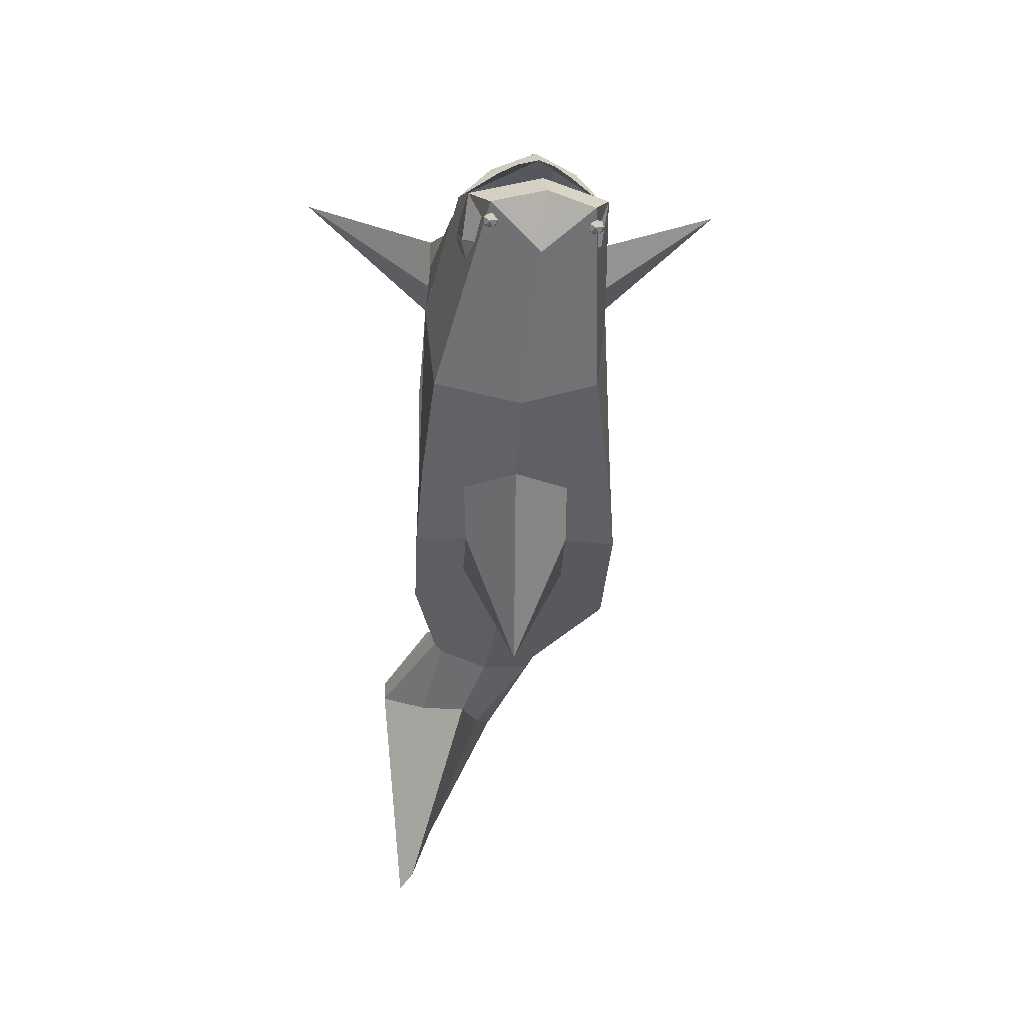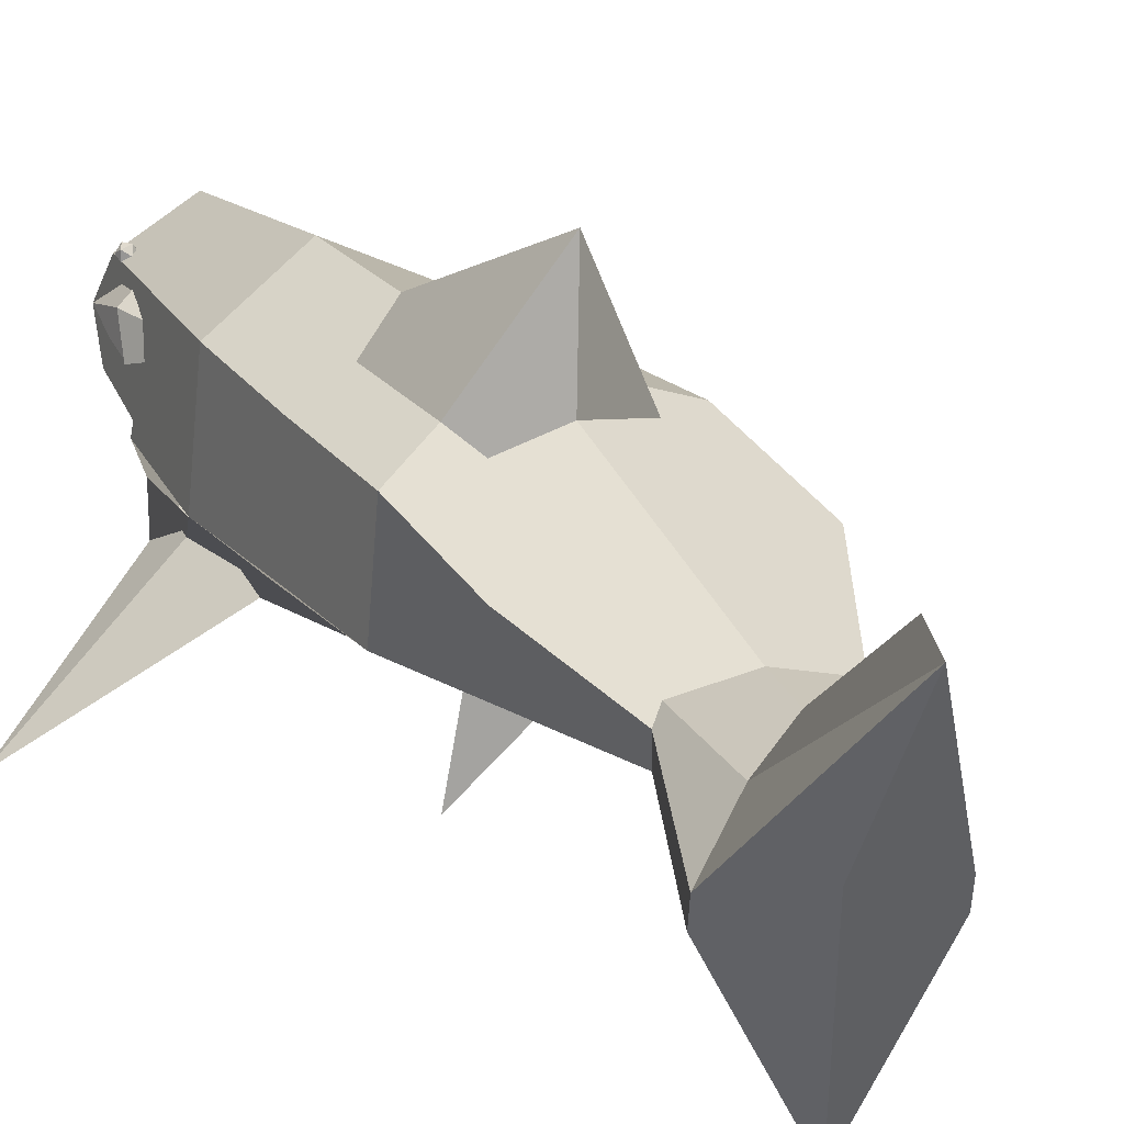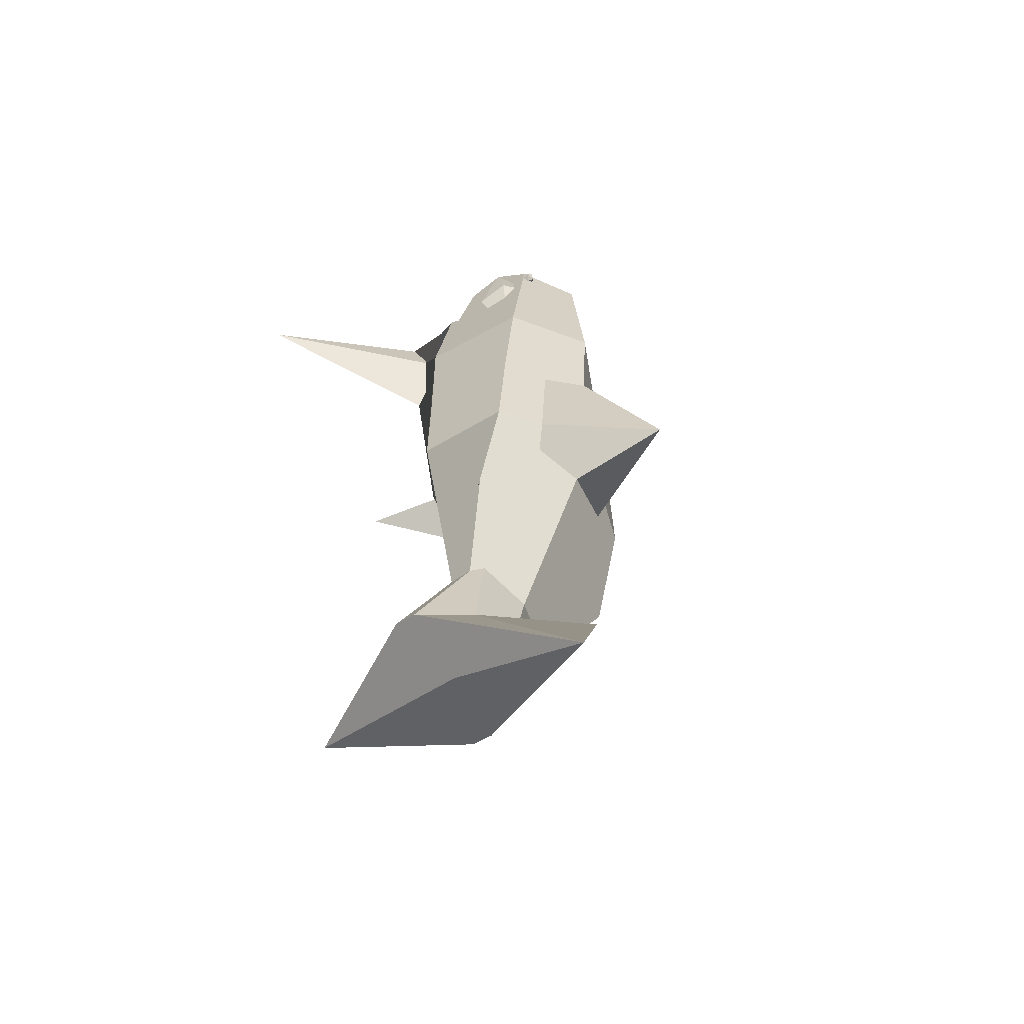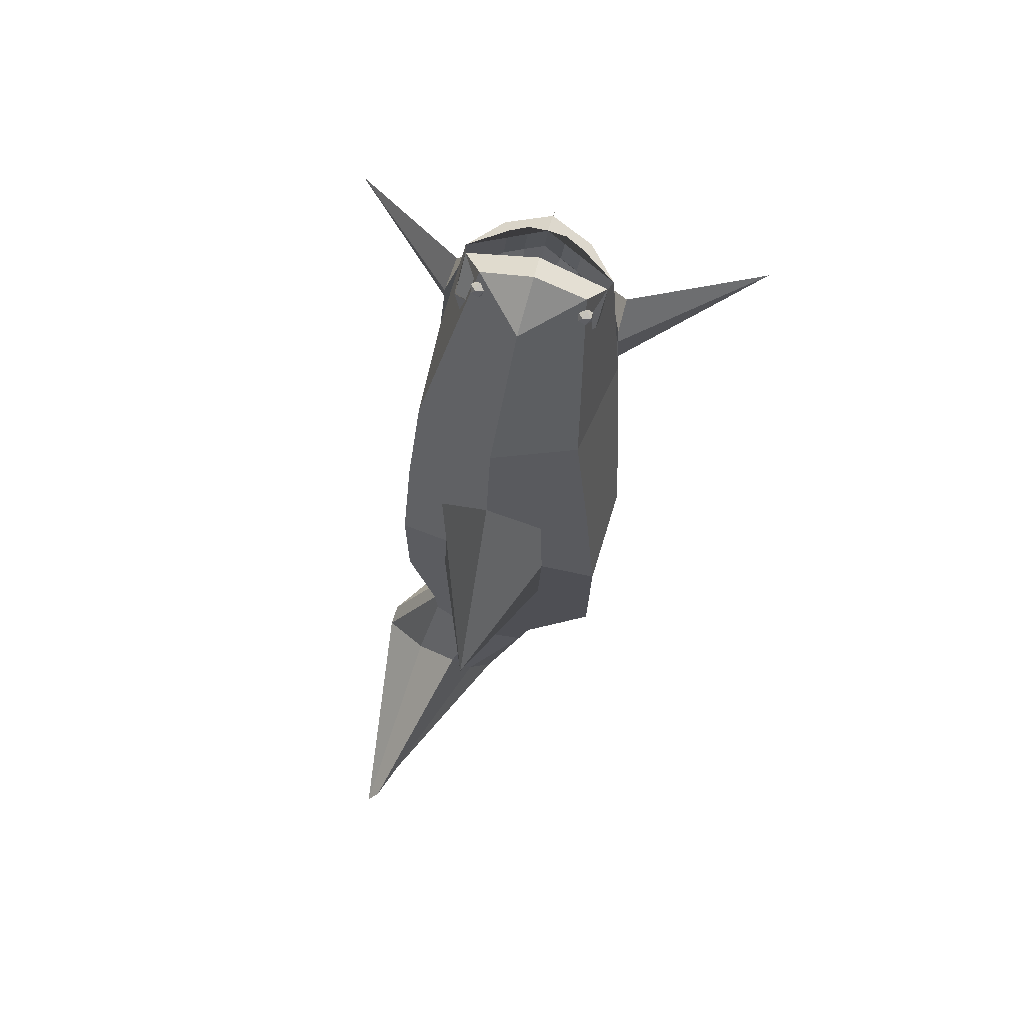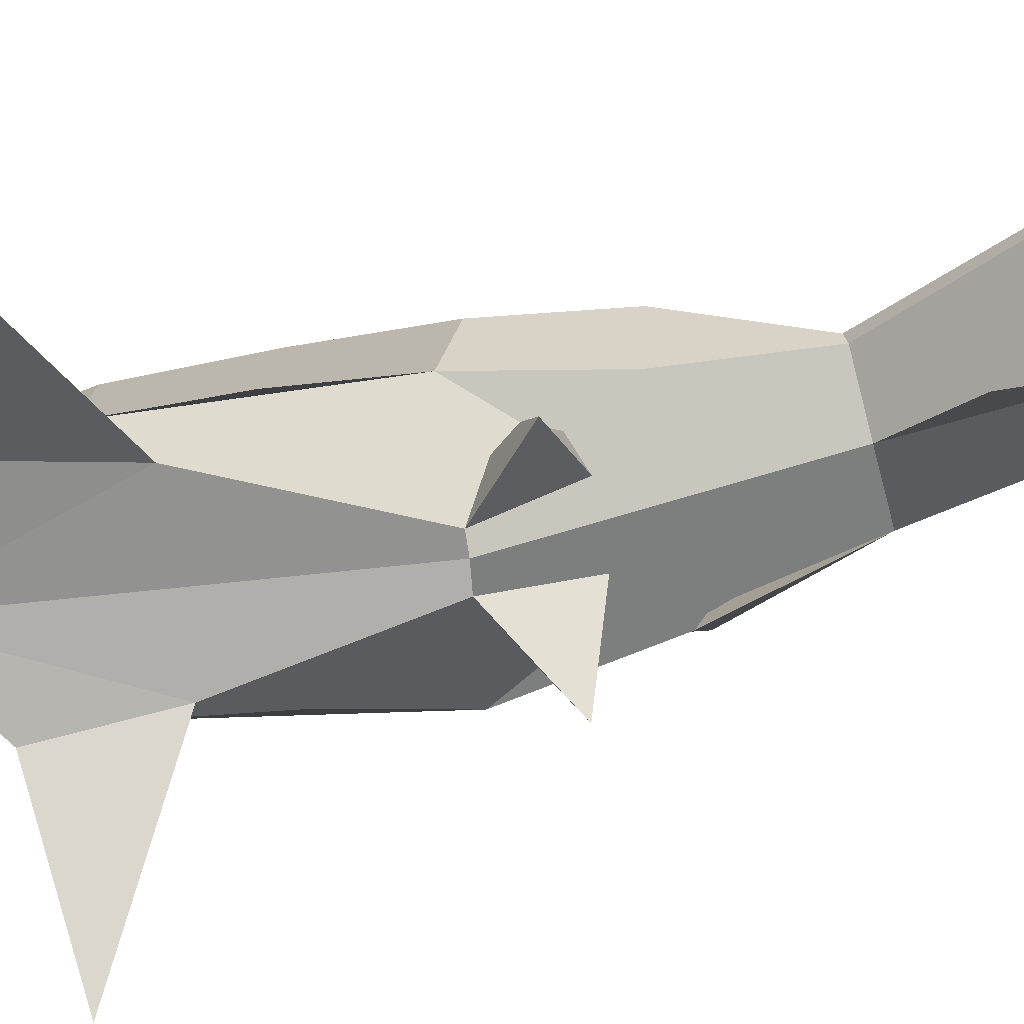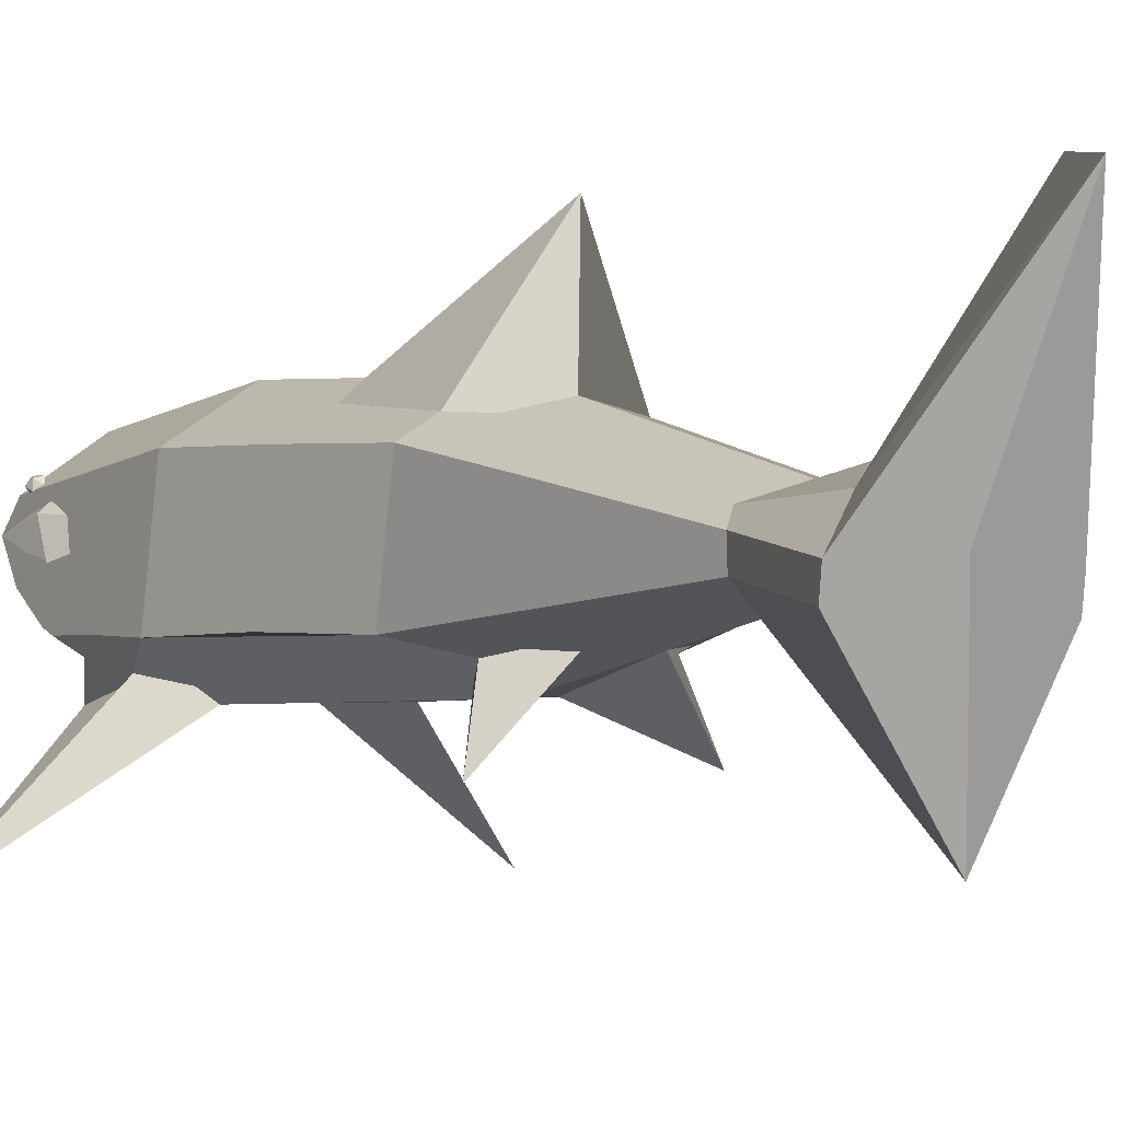
<metadata>
{"format":"obj","ext":"obj","renderer":"f3d","projection":"perspective","resolution":1024,"background":"white","views":[{"elev":45.4,"azim":179.9,"up":"+Z"},{"elev":26.9,"azim":144.3,"up":"+Y"},{"elev":-52.1,"azim":128.2,"up":"+Z"},{"elev":57.4,"azim":-163.5,"up":"+Z"},{"elev":-70.6,"azim":94.1,"up":"+Y"},{"elev":0.9,"azim":134.2,"up":"+Y"}]}
</metadata>
<code>
o Cube_Cube.001
v -0.5492 -0.2646 -0.4983
v -0.4508 -0.6632 -0.82
v -0.5482 0.2662 -0.552
v -0.4858 -0.3151 0.6164
v -0.4249 0.2563 0.6328
v -0.1168 -0.09279 -1.788
v -0.1125 0.02218 -1.808
v -1.113 -1.088 0.6887
v -0.3079 -0.323 1.53
v -0.3943 0.09365 1.633
v -0.4047 -0.3454 1.201
v 0.1739 -0.1762 -2.547
v 0.1748 -0.05997 -2.56
v -0.2784 0.3604 -0.4161
v -0.5022 0.1544 -1.218
v -0.07009 0.08309 -1.828
v -0.4937 0.2668 0.05153
v -0.2573 0.3492 -0.7086
v -0.2768 0.3891 0.01558
v 0.2408 0.1255 -2.299
v 0.3372 -0.2692 -2.086
v -0.4542 -0.212 1.422
v -0.4613 -0.04701 1.567
v -0.371 -0.1701 -1.155
v -0.4947 -0.2969 0.3416
v -0.3495 -0.3261 -0.7338
v 0.03371 0.01231 -1.763
v -0.1148 -0.3051 -0.9039
v -0.5014 -0.2808 0.06492
v -0.1054 -0.4498 -0.4926
v -0.2681 -0.2976 -0.8602
v -0.2898 -0.3926 -0.6091
v -0.4527 -0.4262 0.6885
v -0.3649 -0.505 0.3624
v -0.3819 -0.4553 0.4717
v -0.2609 -0.4132 1.245
v -0.471 -0.327 0.9045
v -0.4611 -0.5327 0.9132
v -0.3828 -0.4688 0.8176
v -0.4156 -0.231 1.203
v -0.4237 0.03353 1.352
v -0.3038 0.05065 1.66
v -0.2826 -0.2562 1.559
v -0.1996 -0.2544 1.629
v -0.4188 -0.2352 1.199
v -0.4291 0.02865 1.349
v -0.2403 0.1839 1.443
v -0.2438 -0.3048 1.332
v -0.1614 -0.3034 1.401
v -0.2369 0.1861 1.443
v -0.2417 -0.3026 1.334
v -0.1593 -0.3014 1.402
v -0.2338 -0.1114 0.8544
v -0.2556 0.03719 0.9931
v -0.1843 0.1042 1.064
v -0.1726 -0.1401 0.9777
v 0.5466 -0.2583 -0.4245
v 0.5112 -0.6556 -0.7308
v 0.5494 0.2704 -0.5033
v 0.007212 0.9734 -0.6894
v 0.4796 -0.2946 0.6622
v 0.4172 0.2674 0.6537
v 0.4908 -0.08157 -1.673
v 0.4867 0.03733 -1.664
v 0.1868 -0.1429 -1.729
v 0.1853 0.1577 -1.742
v 1.144 -1.028 0.8158
v -0.02948 0.4807 0.7094
v 0.1207 -0.2941 1.584
v 0.1196 0.1286 1.699
v -0.1027 -0.3547 1.637
v -0.1518 0.1503 1.78
v 0.3272 -0.3077 1.272
v -0.04113 -0.4629 1.31
v 0.8229 -0.1413 -2.258
v 0.8234 -0.02488 -2.269
v 0.5844 -0.793 -2.514
v 0.7184 0.8968 -3.017
v 0.01511 0.4062 -0.6862
v 0.2708 0.362 -0.3973
v 0.5787 0.1694 -1.07
v 0.447 0.103 -1.654
v 0.4949 0.2721 0.0659
v -0.002932 0.4753 0.2065
v 0.2892 0.354 -0.6533
v 0.273 0.3922 0.02581
v 0.6374 0.9155 -2.838
v 0.3234 0.2257 -2.066
v 0.5656 0.1429 -2.155
v 0.3673 -0.2676 -2.073
v 0.5271 -0.007157 -2.481
v 0.2816 -0.1645 1.511
v 0.229 -0.001827 1.652
v 0.4785 -0.1599 -1.046
v 0.5039 -0.2786 0.3856
v 0.3895 -0.3205 -0.6686
v 0.3384 0.0175 -1.708
v 0.1997 -0.3023 -0.8716
v 0.5302 -0.2629 0.1093
v 0.1107 -0.449 -0.4846
v 0.343 -0.2921 -0.7954
v 0.3154 -0.3885 -0.575
v 0.447 -0.4032 0.7386
v 0.3944 -0.4863 0.4046
v 0.3935 -0.436 0.5162
v 0.1701 -0.3871 1.294
v 0.4431 -0.293 0.9718
v 0.4481 -0.5067 0.9659
v 0.3758 -0.4471 0.8622
v -0.1193 -0.2024 1.703
v -0.1354 0.000209 1.742
v -0.1245 0.3335 1.55
v -0.1068 0.223 1.528
v 0.3215 -0.1916 1.277
v 0.2678 0.07123 1.423
v 0.01354 -0.4433 -0.4915
v 0.04137 0.07333 1.702
v 0.08518 -0.232 1.604
v -0.01573 -0.242 1.652
v -0.08602 -0.4624 1.557
v 0.3179 -0.193 1.278
v 0.262 0.06906 1.425
v -0.07943 -0.2995 1.47
v -0.1061 0.1179 1.522
v 0.04105 0.2002 1.474
v 0.1244 -0.283 1.373
v 0.02263 -0.292 1.422
v 0.04455 0.202 1.473
v 0.1266 -0.2816 1.373
v 0.02479 -0.2904 1.422
v -0.04104 0.1148 1.144
v 0.2093 -0.09359 0.8878
v 0.1984 0.05525 1.027
v 0.1129 0.1159 1.086
v 0.1332 -0.1277 1.001
v -0.02279 -0.1574 1.048
v 0.008271 -0.03408 0.6045
v 0.003869 -0.03605 0.6058
v 0.004796 -0.03564 0.6055
v 0.007405 -0.03447 0.6047
f 1 29 25 4 5 17 3
f 6 24 1 3 15 7
f 18 14 60 79
f 4 11 9 22 23 10 5
f 77 12 13 78 91
f 6 12 77 21 65 27
f 65 21 77 91 78 87 88 66
f 7 13 12 6
f 18 79 66 16 7 15 3 14
f 14 19 84 60
f 19 14 3 17 5 68 84
f 88 20 16 66
f 16 20 13 7
f 13 20 78
f 87 78 20 88
f 28 2 26 31
f 2 30 32 26
f 35 34 8 33
f 71 9 11 36 74 120
f 24 6 27 65 116 30 28 31 26 1
f 8 38 39 33
f 37 4 33 39 38 74 36 11
f 23 42 111 72 10
f 22 9 71 110 44 43
f 34 38 8
f 2 28 30
f 38 34 74
f 32 30 34 35 33 4 25 29 1 26
f 44 49 48 43
f 110 123 49 44
f 23 46 47 42
f 43 48 45 22
f 22 45 46 23
f 42 47 124 111
f 52 123 136
f 50 55 131 113
f 52 136 56 51
f 40 53 54 41
f 41 54 55 50
f 51 56 53 40
f 53 138 139 54
f 54 139 140 55
f 55 140 137 131
f 72 70 112
f 10 72 112
f 30 116 74 34
f 10 112 68 5
f 57 59 83 62 61 95 99
f 63 64 81 59 57 94
f 85 79 60 80
f 61 62 70 93 92 69 73
f 63 97 65 90 77 75
f 65 66 88 87 78 91 77 90
f 64 63 75 76
f 85 80 59 81 64 82 66 79
f 80 60 84 86
f 86 84 68 62 83 59 80
f 88 66 82 89
f 82 64 76 89
f 76 78 89
f 87 88 89 78
f 98 101 96 58
f 58 96 102 100
f 105 103 67 104
f 71 120 74 106 73 69
f 94 57 96 101 98 100 116 65 97 63
f 67 103 109 108
f 107 73 106 74 108 109 103 61
f 93 70 72 111 117
f 92 118 119 110 71 69
f 104 67 108
f 58 100 98
f 108 74 104
f 102 96 57 99 95 61 103 105 104 100
f 119 118 126 127
f 110 119 127 123
f 93 117 125 122
f 118 92 121 126
f 92 93 122 121
f 117 111 124 125
f 130 136 123
f 128 113 131 134
f 130 129 135 136
f 114 115 133 132
f 115 128 134 133
f 129 114 132 135
f 132 133 139 138
f 133 134 140 139
f 134 131 137 140
f 100 104 74 116
f 70 62 68 112
f 91 78 76 75 77
o Icosphere_Icosphere.002
v 0.1237 0.16 1.568
v 0.1519 0.1387 1.592
v 0.1124 0.1224 1.586
v 0.08437 0.1553 1.585
v 0.1065 0.1919 1.591
v 0.1483 0.1817 1.596
v 0.1301 0.1208 1.625
v 0.08833 0.1311 1.62
v 0.08467 0.174 1.624
v 0.1241 0.1903 1.631
v 0.1522 0.1574 1.631
v 0.1129 0.1527 1.649
f 141 142 143
f 142 141 146
f 141 143 144
f 141 144 145
f 141 145 146
f 142 146 151
f 143 142 147
f 144 143 148
f 145 144 149
f 146 145 150
f 142 151 147
f 143 147 148
f 144 148 149
f 145 149 150
f 146 150 151
f 147 151 152
f 148 147 152
f 149 148 152
f 150 149 152
f 151 150 152
o Icosphere.001_Icosphere.003
v -0.3914 0.1218 1.496
v -0.3631 0.1005 1.521
v -0.4026 0.08421 1.514
v -0.4307 0.1171 1.513
v -0.4085 0.1537 1.519
v -0.3668 0.1434 1.524
v -0.385 0.0826 1.553
v -0.4267 0.09286 1.549
v -0.4304 0.1358 1.552
v -0.3909 0.1521 1.559
v -0.3628 0.1192 1.56
v -0.4021 0.1145 1.577
f 153 154 155
f 154 153 158
f 153 155 156
f 153 156 157
f 153 157 158
f 154 158 163
f 155 154 159
f 156 155 160
f 157 156 161
f 158 157 162
f 154 163 159
f 155 159 160
f 156 160 161
f 157 161 162
f 158 162 163
f 159 163 164
f 160 159 164
f 161 160 164
f 162 161 164
f 163 162 164

</code>
